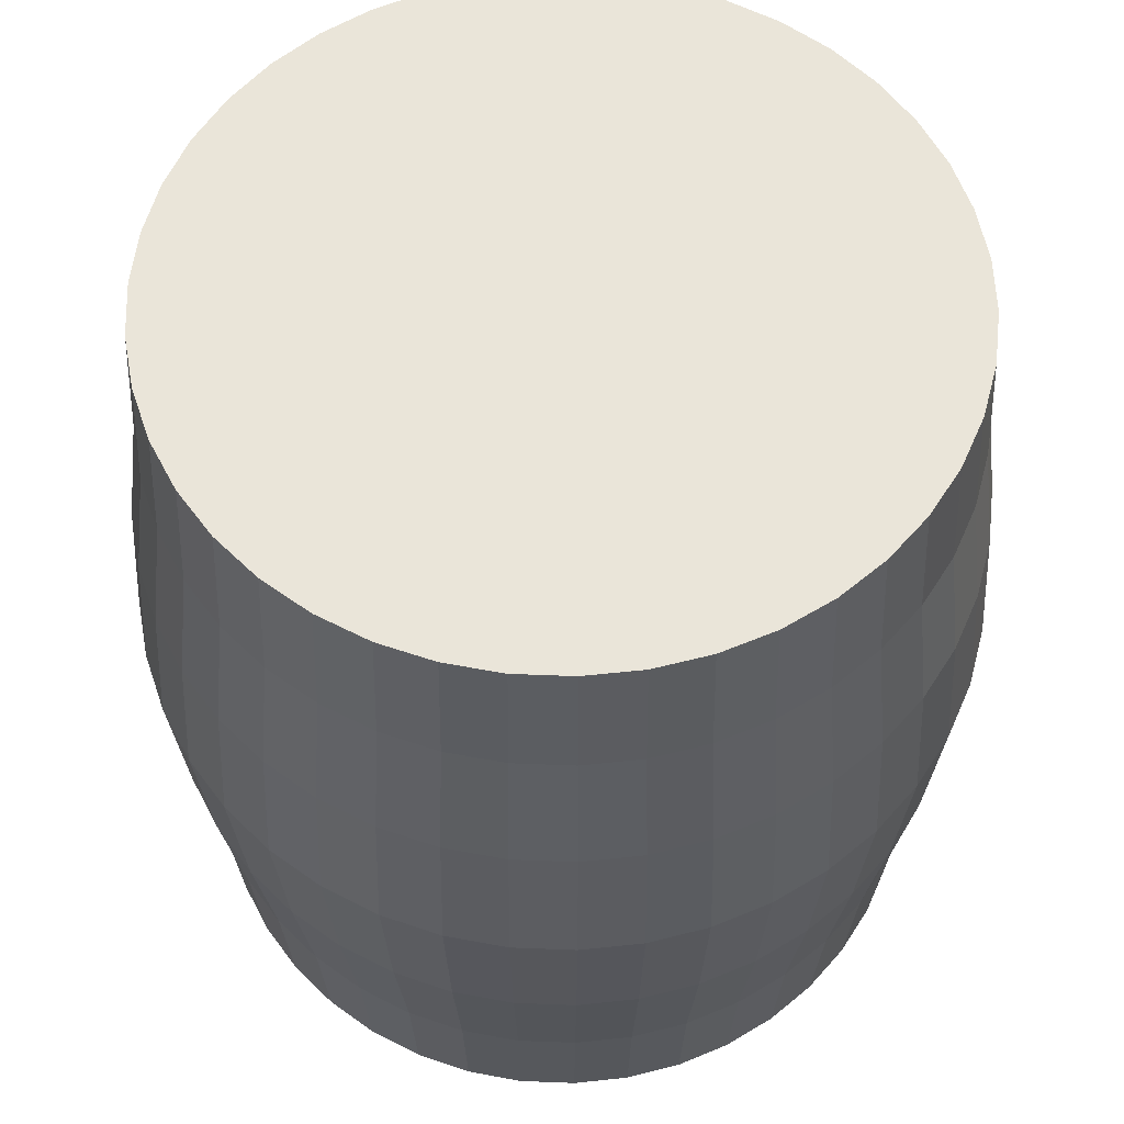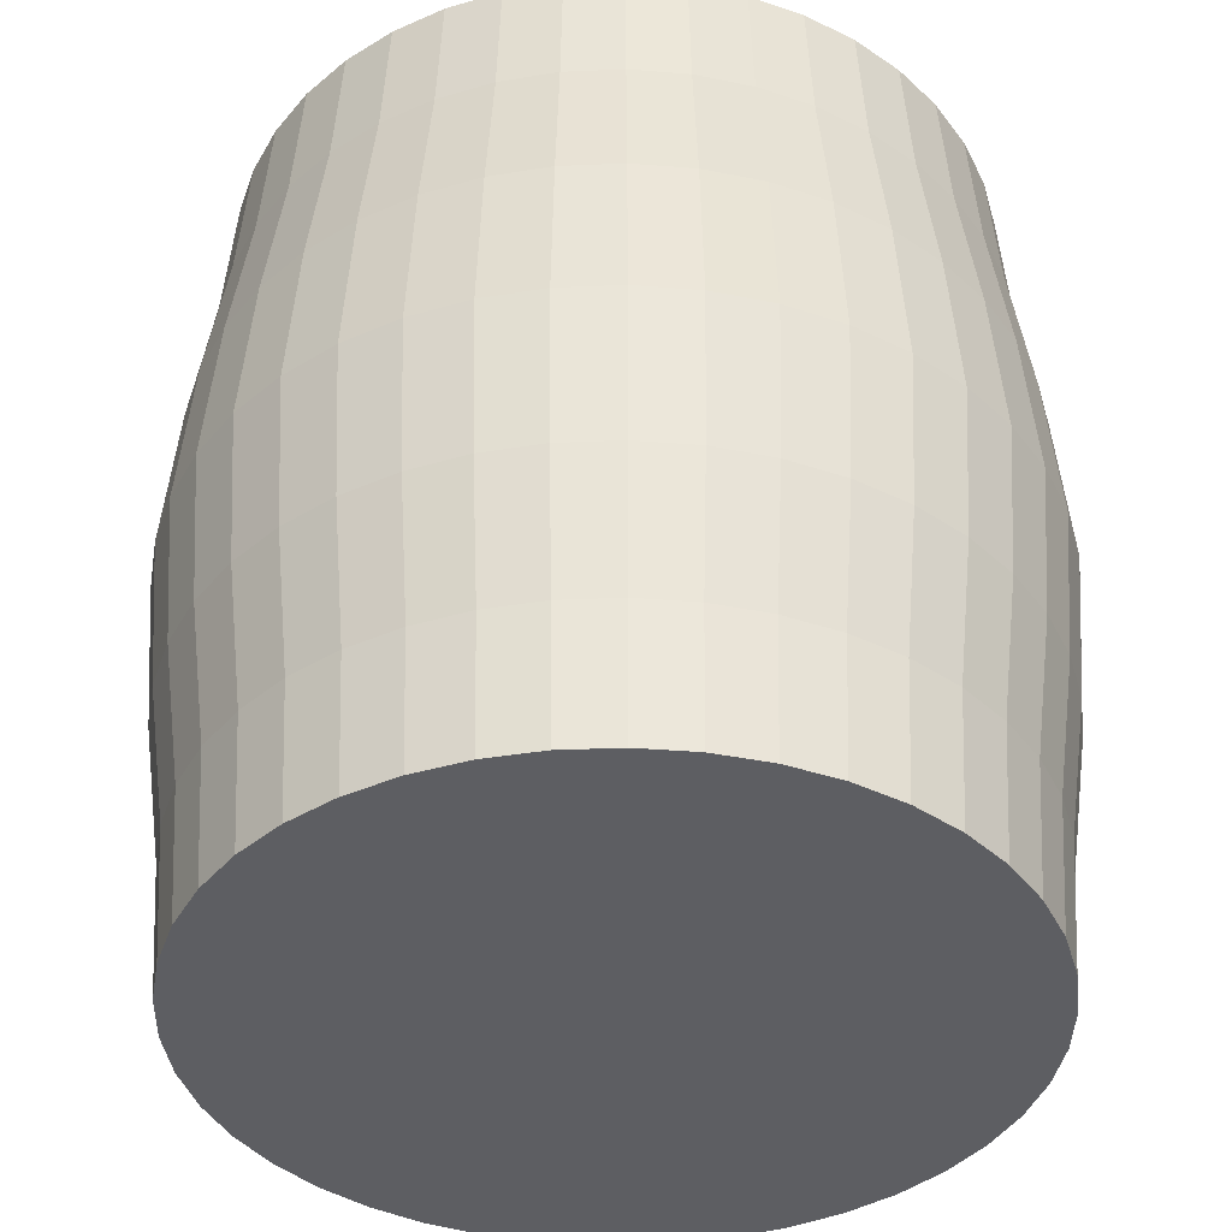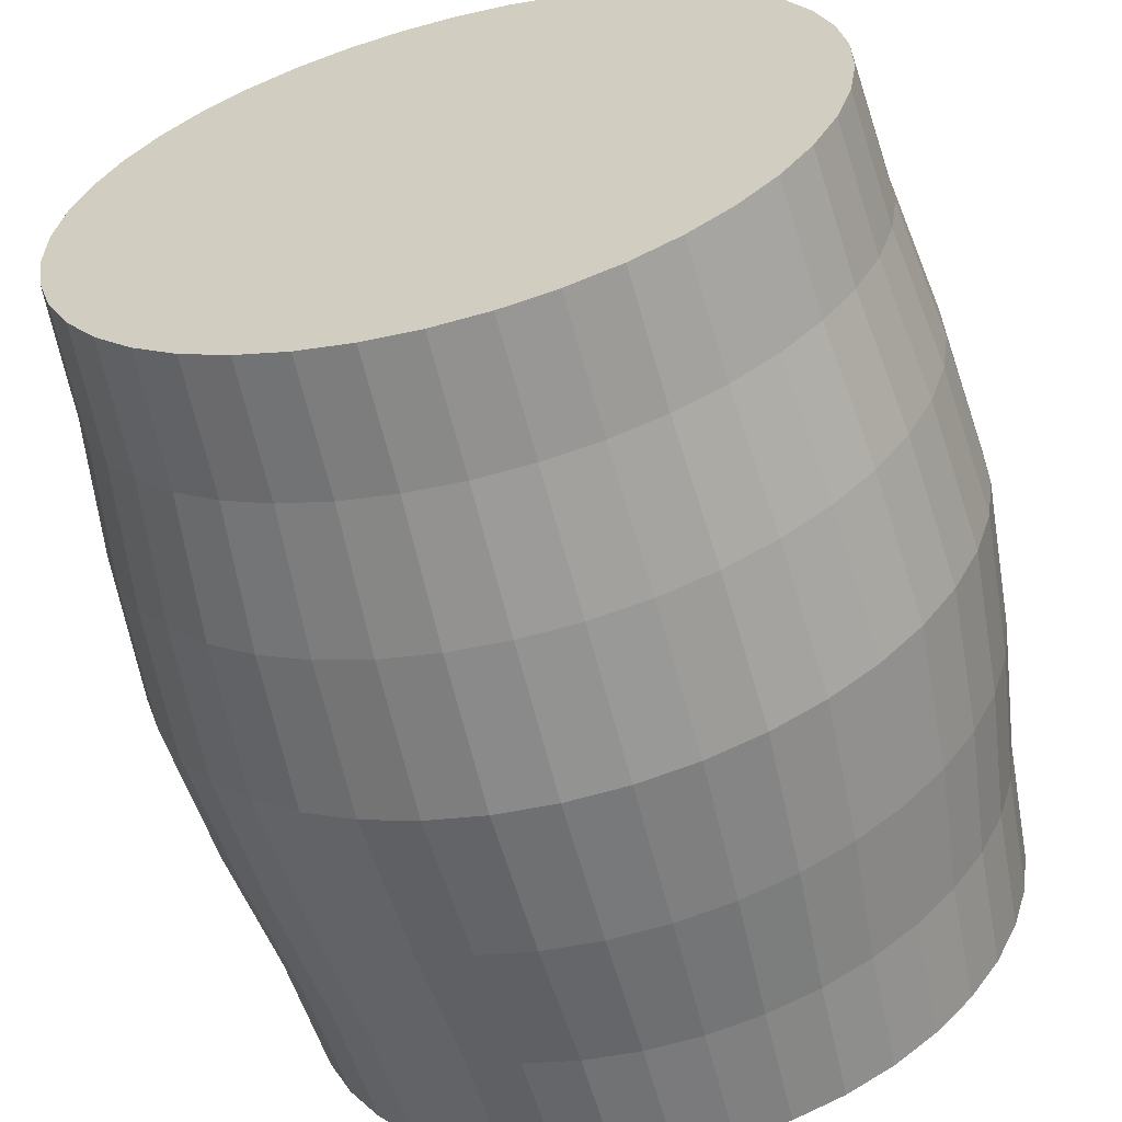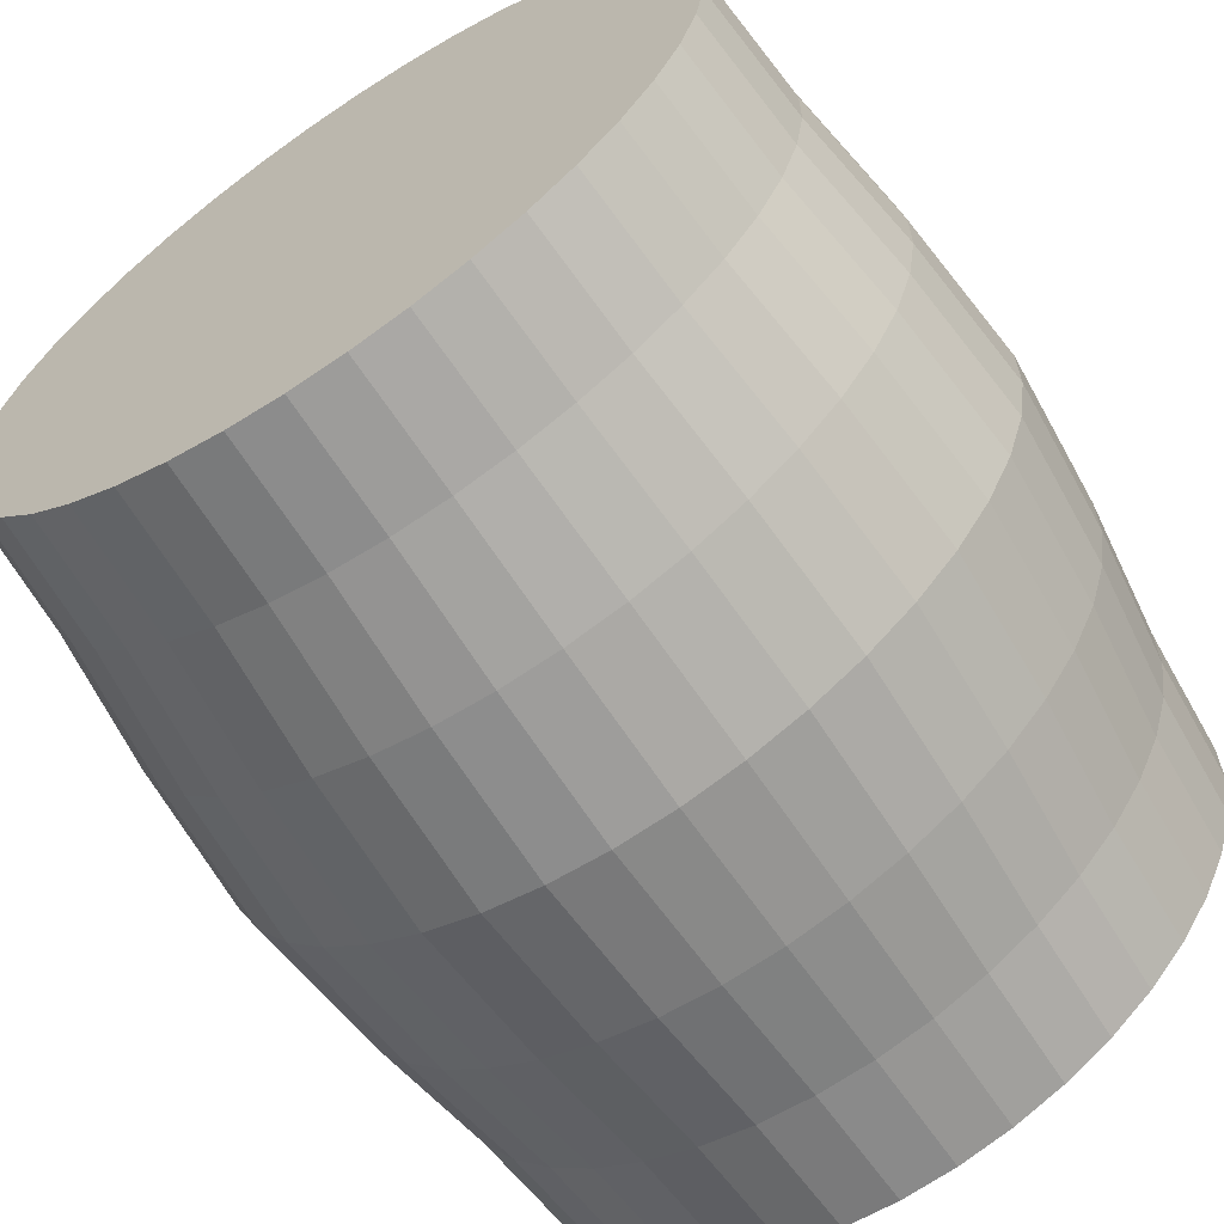
<metadata>
{"format":"obj","ext":"obj","renderer":"f3d","projection":"perspective","resolution":1024,"background":"white","views":[{"elev":58.1,"azim":-53.4,"up":"+Y"},{"elev":-39.4,"azim":84.4,"up":"+Y"},{"elev":-60.8,"azim":14.3,"up":"+Z"},{"elev":-64.1,"azim":33.6,"up":"+Z"}]}
</metadata>
<code>
o Cylinder
v -0 1 0.87
v -0 -1 0.87
v 0.1297 1 0.8603
v 0.1297 -1 0.8603
v 0.2564 1 0.8313
v 0.2564 -1 0.8313
v 0.3775 1 0.7838
v 0.3775 -1 0.7838
v 0.4901 1 0.7188
v 0.4901 -1 0.7188
v 0.5917 1 0.6378
v 0.5917 -1 0.6378
v 0.6802 1 0.5424
v 0.6802 -1 0.5424
v 0.7534 1 0.435
v 0.7534 -1 0.435
v 0.8099 1 0.3178
v 0.8099 -1 0.3178
v 0.8482 1 0.1936
v 0.8482 -1 0.1936
v 0.8676 1 0.06502
v 0.8676 -1 0.06502
v 0.8676 1 -0.06501
v 0.8676 -1 -0.06502
v 0.8482 1 -0.1936
v 0.8482 -1 -0.1936
v 0.8099 1 -0.3178
v 0.8099 -1 -0.3178
v 0.7534 1 -0.435
v 0.7534 -1 -0.435
v 0.6802 1 -0.5424
v 0.6802 -1 -0.5424
v 0.5917 1 -0.6378
v 0.5917 -1 -0.6378
v 0.4901 1 -0.7188
v 0.4901 -1 -0.7188
v 0.3775 1 -0.7838
v 0.3775 -1 -0.7838
v 0.2564 1 -0.8313
v 0.2564 -1 -0.8313
v 0.1297 1 -0.8603
v 0.1297 -1 -0.8603
v 1e-06 1 -0.87
v 1e-06 -1 -0.87
v -0.1297 1 -0.8603
v -0.1297 -1 -0.8603
v -0.2564 1 -0.8313
v -0.2564 -1 -0.8313
v -0.3775 1 -0.7838
v -0.3775 -1 -0.7838
v -0.4901 1 -0.7188
v -0.4901 -1 -0.7188
v -0.5917 1 -0.6378
v -0.5917 -1 -0.6378
v -0.6802 1 -0.5424
v -0.6802 -1 -0.5424
v -0.7534 1 -0.435
v -0.7534 -1 -0.435
v -0.8099 1 -0.3178
v -0.8099 -1 -0.3178
v -0.8482 1 -0.1936
v -0.8482 -1 -0.1936
v -0.8676 1 -0.06502
v -0.8676 -1 -0.06502
v -0.8676 1 0.06502
v -0.8676 -1 0.06501
v -0.8482 1 0.1936
v -0.8482 -1 0.1936
v -0.8099 1 0.3178
v -0.8099 -1 0.3178
v -0.7534 1 0.435
v -0.7534 -1 0.435
v -0.6802 1 0.5424
v -0.6802 -1 0.5424
v -0.5918 1 0.6378
v -0.5918 -1 0.6378
v -0.4901 1 0.7188
v -0.4901 -1 0.7188
v -0.3775 1 0.7838
v -0.3775 -1 0.7838
v -0.2564 1 0.8313
v -0.2564 -1 0.8313
v -0.1297 1 0.8603
v -0.1297 -1 0.8603
v -0 0.6914 0.8923
v -0 -0 0.9674
v -0 -0.6914 0.8923
v 0.133 -0.6914 0.8823
v 0.1442 -0 0.9566
v 0.133 0.6914 0.8823
v 0.263 -0.6914 0.8526
v 0.2852 -0 0.9245
v 0.263 0.6914 0.8526
v 0.3871 -0.6914 0.8039
v 0.4198 -0 0.8716
v 0.3871 0.6914 0.8039
v 0.5026 -0.6914 0.7372
v 0.545 -0 0.7993
v 0.5026 0.6914 0.7372
v 0.6069 -0.6914 0.6541
v 0.658 -0 0.7092
v 0.6069 0.6914 0.6541
v 0.6976 -0.6914 0.5563
v 0.7564 -0 0.6032
v 0.6976 0.6914 0.5563
v 0.7727 -0.6914 0.4461
v 0.8378 -0 0.4837
v 0.7727 0.6914 0.4461
v 0.8306 -0.6914 0.326
v 0.9006 -0 0.3534
v 0.8306 0.6914 0.326
v 0.8699 -0.6914 0.1985
v 0.9432 -0 0.2153
v 0.8699 0.6914 0.1986
v 0.8898 -0.6914 0.06668
v 0.9647 -0 0.0723
v 0.8898 0.6914 0.06668
v 0.8898 -0.6914 -0.06668
v 0.9647 -0 -0.0723
v 0.8898 0.6914 -0.06668
v 0.8699 -0.6914 -0.1985
v 0.9432 0 -0.2153
v 0.8699 0.6914 -0.1985
v 0.8306 -0.6914 -0.326
v 0.9006 0 -0.3534
v 0.8306 0.6914 -0.326
v 0.7727 -0.6914 -0.4461
v 0.8378 0 -0.4837
v 0.7727 0.6914 -0.4461
v 0.6976 -0.6914 -0.5563
v 0.7564 0 -0.6032
v 0.6976 0.6914 -0.5563
v 0.6069 -0.6914 -0.6541
v 0.658 0 -0.7092
v 0.6069 0.6914 -0.6541
v 0.5026 -0.6914 -0.7372
v 0.545 0 -0.7993
v 0.5026 0.6914 -0.7372
v 0.3871 -0.6914 -0.8039
v 0.4198 0 -0.8716
v 0.3871 0.6914 -0.8039
v 0.263 -0.6914 -0.8526
v 0.2852 0 -0.9245
v 0.263 0.6914 -0.8526
v 0.133 -0.6914 -0.8823
v 0.1442 0 -0.9566
v 0.133 0.6914 -0.8823
v 1e-06 -0.6914 -0.8923
v 1e-06 0 -0.9674
v 1e-06 0.6914 -0.8923
v -0.133 -0.6914 -0.8823
v -0.1442 0 -0.9566
v -0.133 0.6914 -0.8823
v -0.263 -0.6914 -0.8526
v -0.2852 0 -0.9245
v -0.263 0.6914 -0.8526
v -0.3871 -0.6914 -0.8039
v -0.4198 0 -0.8716
v -0.3871 0.6914 -0.8039
v -0.5026 -0.6914 -0.7372
v -0.545 0 -0.7993
v -0.5026 0.6914 -0.7372
v -0.6069 -0.6914 -0.6541
v -0.658 0 -0.7092
v -0.6069 0.6914 -0.6541
v -0.6976 -0.6914 -0.5563
v -0.7564 0 -0.6032
v -0.6976 0.6914 -0.5563
v -0.7727 -0.6914 -0.4461
v -0.8378 0 -0.4837
v -0.7727 0.6914 -0.4461
v -0.8306 -0.6914 -0.326
v -0.9006 0 -0.3534
v -0.8306 0.6914 -0.326
v -0.8699 -0.6914 -0.1986
v -0.9432 0 -0.2153
v -0.8699 0.6914 -0.1986
v -0.8898 -0.6914 -0.06668
v -0.9647 -0 -0.0723
v -0.8898 0.6914 -0.06668
v -0.8898 -0.6914 0.06668
v -0.9647 -0 0.0723
v -0.8898 0.6914 0.06668
v -0.8699 -0.6914 0.1985
v -0.9432 -0 0.2153
v -0.8699 0.6914 0.1985
v -0.8306 -0.6914 0.326
v -0.9006 -0 0.3534
v -0.8306 0.6914 0.326
v -0.7727 -0.6914 0.4461
v -0.8378 -0 0.4837
v -0.7727 0.6914 0.4461
v -0.6976 -0.6914 0.5563
v -0.7564 -0 0.6032
v -0.6976 0.6914 0.5563
v -0.6069 -0.6914 0.6541
v -0.658 -0 0.7092
v -0.6069 0.6914 0.6541
v -0.5026 -0.6914 0.7372
v -0.545 -0 0.7993
v -0.5026 0.6914 0.7372
v -0.3871 -0.6914 0.8039
v -0.4198 -0 0.8716
v -0.3871 0.6914 0.8039
v -0.263 -0.6914 0.8526
v -0.2852 -0 0.9245
v -0.263 0.6914 0.8526
v -0.133 -0.6914 0.8823
v -0.1442 -0 0.9566
v -0.133 0.6914 0.8823
v -0 0.3634 0.938
v 0.1398 0.3634 0.9275
v 0.2765 0.3634 0.8963
v 0.407 0.3634 0.8451
v 0.5284 0.3634 0.775
v 0.638 0.3634 0.6876
v 0.7333 0.3634 0.5848
v 0.8123 0.3634 0.469
v 0.8731 0.3634 0.3427
v 0.9144 0.3634 0.2087
v 0.9353 0.3634 0.07009
v 0.9353 0.3634 -0.07009
v 0.9144 0.3634 -0.2087
v 0.8731 0.3634 -0.3427
v 0.8123 0.3634 -0.469
v 0.7333 0.3634 -0.5848
v 0.638 0.3634 -0.6876
v 0.5284 0.3634 -0.775
v 0.407 0.3634 -0.8451
v 0.2765 0.3634 -0.8963
v 0.1398 0.3634 -0.9275
v 1e-06 0.3634 -0.938
v -0.1398 0.3634 -0.9275
v -0.2765 0.3634 -0.8963
v -0.407 0.3634 -0.8451
v -0.5284 0.3634 -0.775
v -0.638 0.3634 -0.6876
v -0.7333 0.3634 -0.5848
v -0.8123 0.3634 -0.469
v -0.8731 0.3634 -0.3427
v -0.9144 0.3634 -0.2087
v -0.9353 0.3634 -0.0701
v -0.9353 0.3634 0.07009
v -0.9144 0.3634 0.2087
v -0.8731 0.3634 0.3427
v -0.8123 0.3634 0.469
v -0.7333 0.3634 0.5848
v -0.638 0.3634 0.6876
v -0.5284 0.3634 0.775
v -0.407 0.3634 0.8451
v -0.2765 0.3634 0.8963
v -0.1398 0.3634 0.9275
v -0 -0.3634 0.938
v 0.1398 -0.3634 0.9275
v 0.2765 -0.3634 0.8963
v 0.407 -0.3634 0.8451
v 0.5284 -0.3634 0.775
v 0.638 -0.3634 0.6876
v 0.7333 -0.3634 0.5848
v 0.8123 -0.3634 0.469
v 0.8731 -0.3634 0.3427
v 0.9144 -0.3634 0.2087
v 0.9353 -0.3634 0.07009
v 0.9353 -0.3634 -0.07009
v 0.9144 -0.3634 -0.2087
v 0.8731 -0.3634 -0.3427
v 0.8123 -0.3634 -0.469
v 0.7333 -0.3634 -0.5848
v 0.638 -0.3634 -0.6876
v 0.5284 -0.3634 -0.775
v 0.407 -0.3634 -0.8451
v 0.2765 -0.3634 -0.8963
v 0.1398 -0.3634 -0.9275
v 1e-06 -0.3634 -0.938
v -0.1398 -0.3634 -0.9275
v -0.2765 -0.3634 -0.8963
v -0.407 -0.3634 -0.8451
v -0.5284 -0.3634 -0.775
v -0.638 -0.3634 -0.6876
v -0.7333 -0.3634 -0.5848
v -0.8123 -0.3634 -0.469
v -0.8731 -0.3634 -0.3427
v -0.9144 -0.3634 -0.2087
v -0.9353 -0.3634 -0.0701
v -0.9353 -0.3634 0.07009
v -0.9144 -0.3634 0.2087
v -0.8731 -0.3634 0.3427
v -0.8123 -0.3634 0.469
v -0.7333 -0.3634 0.5848
v -0.638 -0.3634 0.6876
v -0.5284 -0.3634 0.775
v -0.407 -0.3634 0.8451
v -0.2765 -0.3634 0.8963
v -0.1398 -0.3634 0.9275
f 2 88 87
f 4 91 88
f 6 94 91
f 8 97 94
f 10 100 97
f 100 14 103
f 14 106 103
f 16 109 106
f 18 112 109
f 112 22 115
f 22 118 115
f 24 121 118
f 121 28 124
f 28 127 124
f 30 130 127
f 32 133 130
f 133 36 136
f 36 139 136
f 139 40 142
f 40 145 142
f 42 148 145
f 44 151 148
f 151 48 154
f 48 157 154
f 157 52 160
f 52 163 160
f 163 56 166
f 166 58 169
f 169 60 172
f 60 175 172
f 62 178 175
f 178 66 181
f 66 184 181
f 184 70 187
f 187 72 190
f 190 74 193
f 74 196 193
f 196 78 199
f 78 202 199
f 202 82 205
f 82 50 18
f 82 208 205
f 84 87 208
f 39 55 71
f 210 1 83
f 209 211 252
f 208 253 294
f 81 210 83
f 251 209 252
f 293 208 294
f 204 81 79
f 203 251 250
f 292 205 293
f 77 204 79
f 200 250 249
f 199 292 291
f 198 77 75
f 197 249 248
f 290 199 291
f 195 75 73
f 194 248 247
f 193 290 289
f 192 73 71
f 246 194 247
f 288 193 289
f 69 192 71
f 188 246 245
f 287 190 288
f 67 189 69
f 185 245 244
f 184 287 286
f 183 67 65
f 182 244 243
f 181 286 285
f 180 65 63
f 242 182 243
f 284 181 285
f 61 180 63
f 176 242 241
f 175 284 283
f 59 177 61
f 173 241 240
f 172 283 282
f 57 174 59
f 170 240 239
f 169 282 281
f 55 171 57
f 167 239 238
f 166 281 280
f 165 55 53
f 164 238 237
f 163 280 279
f 51 165 53
f 161 237 236
f 160 279 278
f 49 162 51
f 235 161 236
f 277 160 278
f 47 159 49
f 155 235 234
f 154 277 276
f 153 47 45
f 152 234 233
f 275 154 276
f 150 45 43
f 149 233 232
f 148 275 274
f 147 43 41
f 146 232 231
f 273 148 274
f 144 41 39
f 143 231 230
f 142 273 272
f 141 39 37
f 140 230 229
f 271 142 272
f 138 37 35
f 137 229 228
f 136 271 270
f 135 35 33
f 227 137 228
f 133 270 269
f 132 33 31
f 131 227 226
f 130 269 268
f 129 31 29
f 225 131 226
f 267 130 268
f 126 29 27
f 125 225 224
f 124 267 266
f 123 27 25
f 122 224 223
f 265 124 266
f 120 25 23
f 222 122 223
f 264 121 265
f 117 23 21
f 116 222 221
f 115 264 263
f 19 117 21
f 220 116 221
f 262 115 263
f 111 19 17
f 110 220 219
f 109 262 261
f 108 17 15
f 218 110 219
f 106 261 260
f 105 15 13
f 104 218 217
f 103 260 259
f 11 105 13
f 216 104 217
f 258 103 259
f 99 11 9
f 98 216 215
f 97 258 257
f 96 9 7
f 95 215 214
f 94 257 256
f 5 96 7
f 92 214 213
f 91 256 255
f 90 5 3
f 89 213 212
f 88 255 254
f 85 3 1
f 211 89 212
f 253 88 254
f 85 212 90
f 212 93 90
f 93 214 96
f 214 99 96
f 215 102 99
f 102 217 105
f 217 108 105
f 218 111 108
f 219 114 111
f 114 221 117
f 221 120 117
f 120 223 123
f 123 224 126
f 224 129 126
f 129 226 132
f 132 227 135
f 135 228 138
f 228 141 138
f 229 144 141
f 230 147 144
f 147 232 150
f 232 153 150
f 153 234 156
f 234 159 156
f 235 162 159
f 236 165 162
f 237 168 165
f 238 171 168
f 171 240 174
f 240 177 174
f 241 180 177
f 242 183 180
f 243 186 183
f 186 245 189
f 245 192 189
f 246 195 192
f 247 198 195
f 198 249 201
f 201 250 204
f 250 207 204
f 251 210 207
f 252 85 210
f 253 89 86
f 254 92 89
f 255 95 92
f 256 98 95
f 257 101 98
f 101 259 104
f 259 107 104
f 260 110 107
f 261 113 110
f 113 263 116
f 263 119 116
f 119 265 122
f 122 266 125
f 266 128 125
f 128 268 131
f 268 134 131
f 134 270 137
f 270 140 137
f 140 272 143
f 272 146 143
f 146 274 149
f 149 275 152
f 152 276 155
f 276 158 155
f 277 161 158
f 278 164 161
f 164 280 167
f 280 170 167
f 170 282 173
f 282 176 173
f 283 179 176
f 284 182 179
f 285 185 182
f 185 287 188
f 188 288 191
f 191 289 194
f 289 197 194
f 290 200 197
f 291 203 200
f 292 206 203
f 293 209 206
f 294 86 209
f 2 4 88
f 4 6 91
f 6 8 94
f 8 10 97
f 10 12 100
f 100 12 14
f 14 16 106
f 16 18 109
f 18 20 112
f 112 20 22
f 22 24 118
f 24 26 121
f 121 26 28
f 28 30 127
f 30 32 130
f 32 34 133
f 133 34 36
f 36 38 139
f 139 38 40
f 40 42 145
f 42 44 148
f 44 46 151
f 151 46 48
f 48 50 157
f 157 50 52
f 52 54 163
f 163 54 56
f 166 56 58
f 169 58 60
f 60 62 175
f 62 64 178
f 178 64 66
f 66 68 184
f 184 68 70
f 187 70 72
f 190 72 74
f 74 76 196
f 196 76 78
f 78 80 202
f 202 80 82
f 6 4 82
f 4 2 82
f 2 84 82
f 82 80 78
f 78 76 82
f 76 74 82
f 74 72 70
f 70 68 66
f 66 64 58
f 64 62 58
f 62 60 58
f 58 56 54
f 54 52 50
f 50 48 46
f 46 44 42
f 42 40 38
f 38 36 42
f 36 34 42
f 34 32 30
f 30 28 34
f 28 26 34
f 26 24 22
f 22 20 26
f 20 18 26
f 18 16 14
f 14 12 10
f 10 8 6
f 74 70 82
f 70 66 82
f 58 54 66
f 54 50 66
f 50 46 34
f 46 42 34
f 18 14 10
f 10 6 18
f 6 82 18
f 34 26 18
f 82 66 50
f 50 34 18
f 82 84 208
f 84 2 87
f 83 1 3
f 3 5 7
f 7 9 11
f 11 13 15
f 15 17 19
f 19 21 23
f 23 25 27
f 27 29 31
f 31 33 39
f 33 35 39
f 35 37 39
f 39 41 43
f 43 45 47
f 47 49 51
f 51 53 47
f 53 55 47
f 55 57 59
f 59 61 63
f 63 65 67
f 67 69 71
f 71 73 75
f 75 77 79
f 79 81 83
f 83 3 79
f 3 7 79
f 7 11 23
f 11 15 23
f 15 19 23
f 23 27 39
f 27 31 39
f 39 43 55
f 43 47 55
f 55 59 63
f 63 67 55
f 67 71 55
f 71 75 79
f 71 79 7
f 7 23 71
f 23 39 71
f 210 85 1
f 209 86 211
f 208 87 253
f 81 207 210
f 251 206 209
f 293 205 208
f 204 207 81
f 203 206 251
f 292 202 205
f 77 201 204
f 200 203 250
f 199 202 292
f 198 201 77
f 197 200 249
f 290 196 199
f 195 198 75
f 194 197 248
f 193 196 290
f 192 195 73
f 246 191 194
f 288 190 193
f 69 189 192
f 188 191 246
f 287 187 190
f 67 186 189
f 185 188 245
f 184 187 287
f 183 186 67
f 182 185 244
f 181 184 286
f 180 183 65
f 242 179 182
f 284 178 181
f 61 177 180
f 176 179 242
f 175 178 284
f 59 174 177
f 173 176 241
f 172 175 283
f 57 171 174
f 170 173 240
f 169 172 282
f 55 168 171
f 167 170 239
f 166 169 281
f 165 168 55
f 164 167 238
f 163 166 280
f 51 162 165
f 161 164 237
f 160 163 279
f 49 159 162
f 235 158 161
f 277 157 160
f 47 156 159
f 155 158 235
f 154 157 277
f 153 156 47
f 152 155 234
f 275 151 154
f 150 153 45
f 149 152 233
f 148 151 275
f 147 150 43
f 146 149 232
f 273 145 148
f 144 147 41
f 143 146 231
f 142 145 273
f 141 144 39
f 140 143 230
f 271 139 142
f 138 141 37
f 137 140 229
f 136 139 271
f 135 138 35
f 227 134 137
f 133 136 270
f 132 135 33
f 131 134 227
f 130 133 269
f 129 132 31
f 225 128 131
f 267 127 130
f 126 129 29
f 125 128 225
f 124 127 267
f 123 126 27
f 122 125 224
f 265 121 124
f 120 123 25
f 222 119 122
f 264 118 121
f 117 120 23
f 116 119 222
f 115 118 264
f 19 114 117
f 220 113 116
f 262 112 115
f 111 114 19
f 110 113 220
f 109 112 262
f 108 111 17
f 218 107 110
f 106 109 261
f 105 108 15
f 104 107 218
f 103 106 260
f 11 102 105
f 216 101 104
f 258 100 103
f 99 102 11
f 98 101 216
f 97 100 258
f 96 99 9
f 95 98 215
f 94 97 257
f 5 93 96
f 92 95 214
f 91 94 256
f 90 93 5
f 89 92 213
f 88 91 255
f 85 90 3
f 211 86 89
f 253 87 88
f 85 211 212
f 212 213 93
f 93 213 214
f 214 215 99
f 215 216 102
f 102 216 217
f 217 218 108
f 218 219 111
f 219 220 114
f 114 220 221
f 221 222 120
f 120 222 223
f 123 223 224
f 224 225 129
f 129 225 226
f 132 226 227
f 135 227 228
f 228 229 141
f 229 230 144
f 230 231 147
f 147 231 232
f 232 233 153
f 153 233 234
f 234 235 159
f 235 236 162
f 236 237 165
f 237 238 168
f 238 239 171
f 171 239 240
f 240 241 177
f 241 242 180
f 242 243 183
f 243 244 186
f 186 244 245
f 245 246 192
f 246 247 195
f 247 248 198
f 198 248 249
f 201 249 250
f 250 251 207
f 251 252 210
f 252 211 85
f 253 254 89
f 254 255 92
f 255 256 95
f 256 257 98
f 257 258 101
f 101 258 259
f 259 260 107
f 260 261 110
f 261 262 113
f 113 262 263
f 263 264 119
f 119 264 265
f 122 265 266
f 266 267 128
f 128 267 268
f 268 269 134
f 134 269 270
f 270 271 140
f 140 271 272
f 272 273 146
f 146 273 274
f 149 274 275
f 152 275 276
f 276 277 158
f 277 278 161
f 278 279 164
f 164 279 280
f 280 281 170
f 170 281 282
f 282 283 176
f 283 284 179
f 284 285 182
f 285 286 185
f 185 286 287
f 188 287 288
f 191 288 289
f 289 290 197
f 290 291 200
f 291 292 203
f 292 293 206
f 293 294 209
f 294 253 86

</code>
